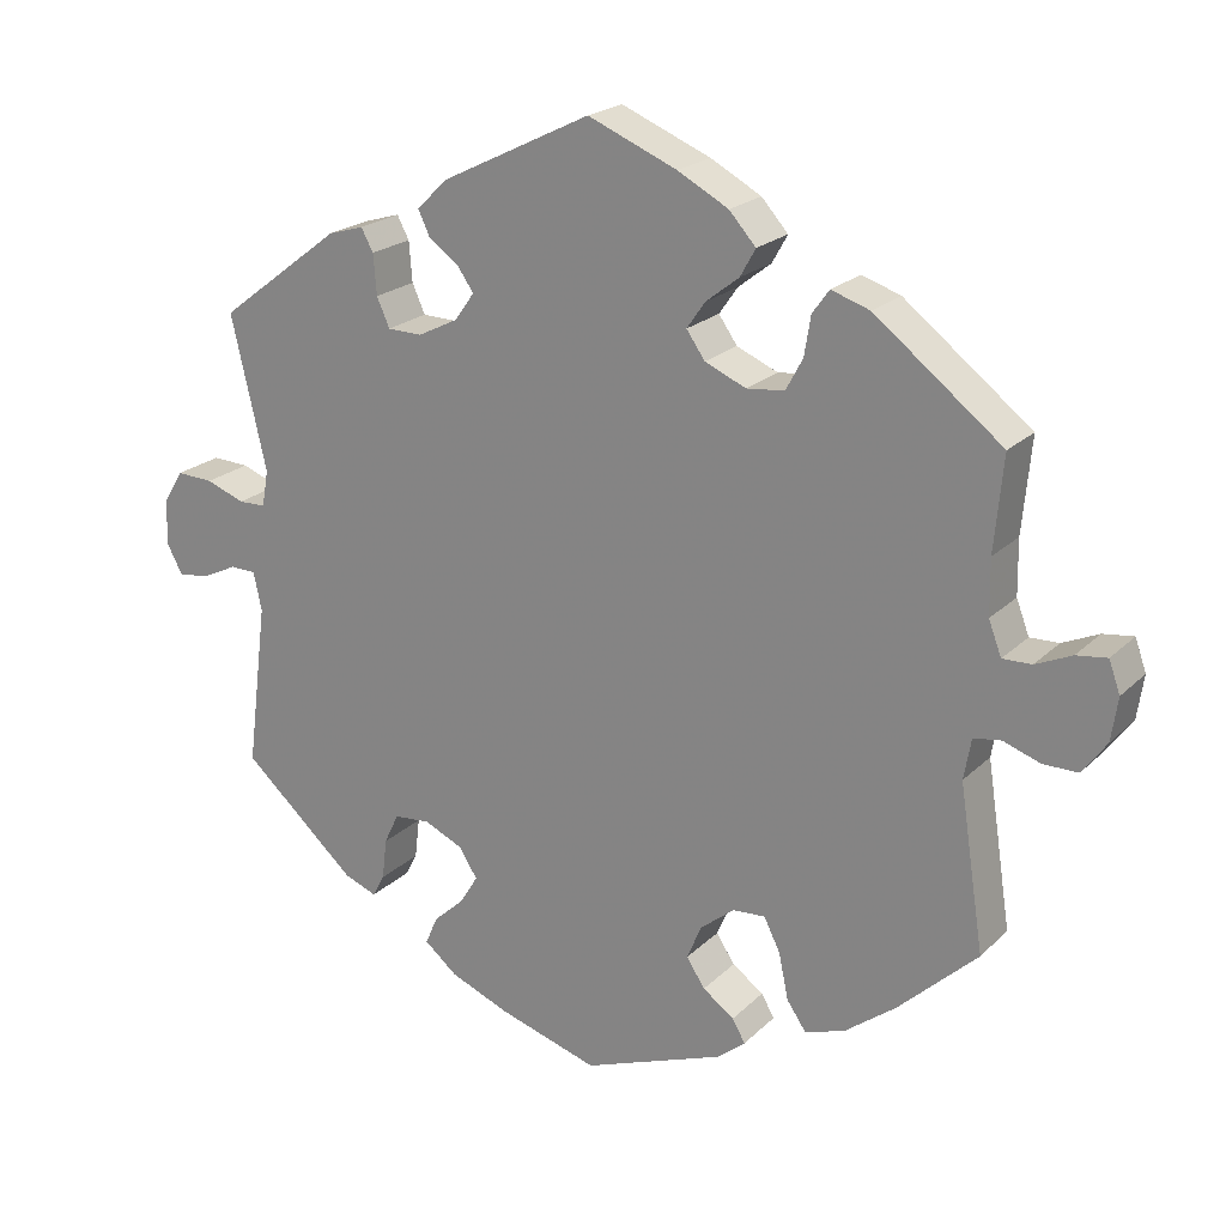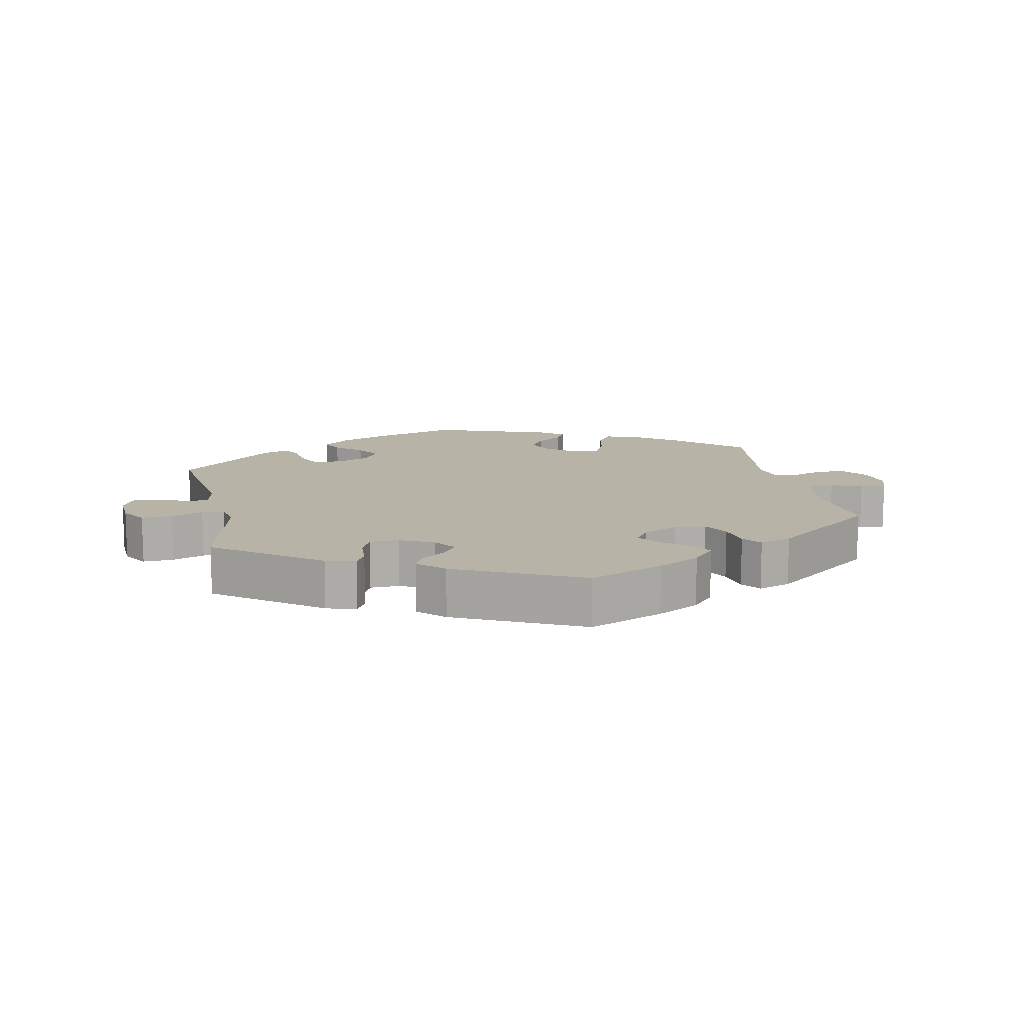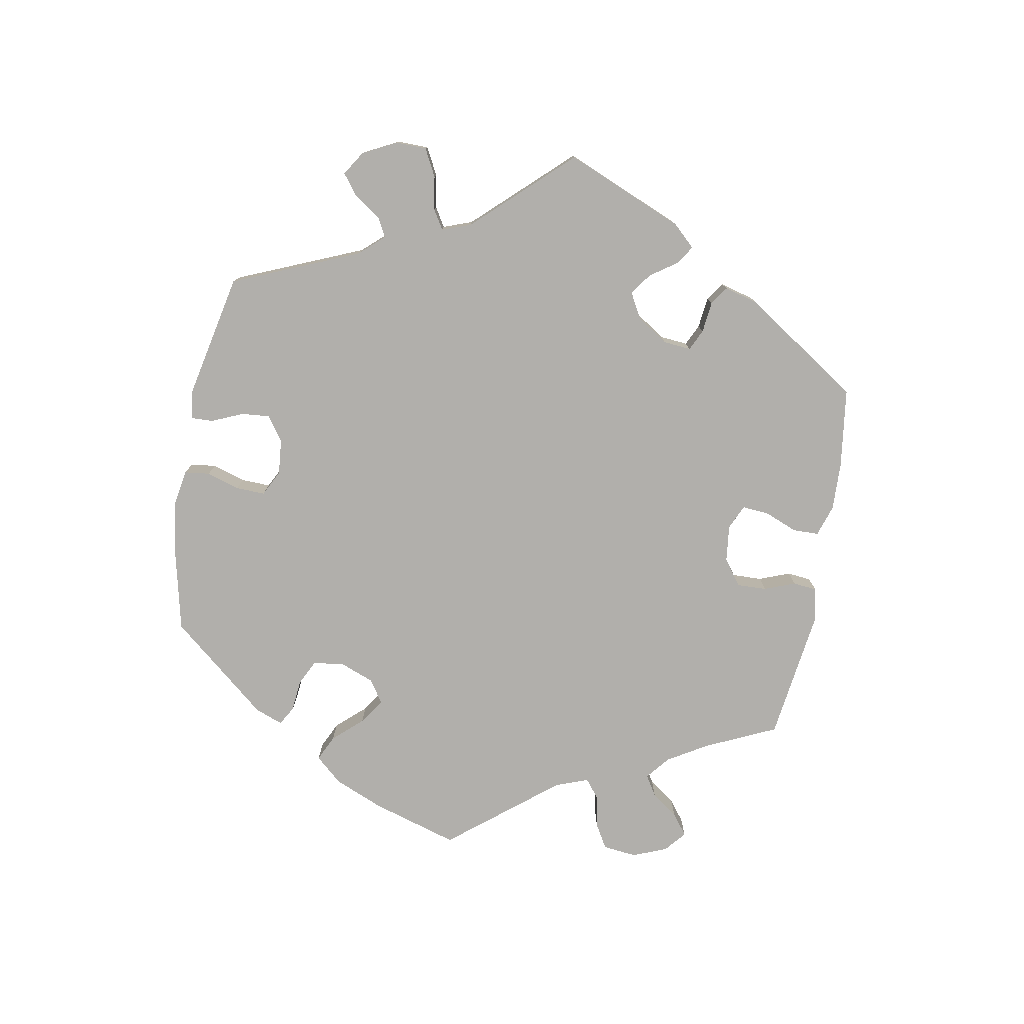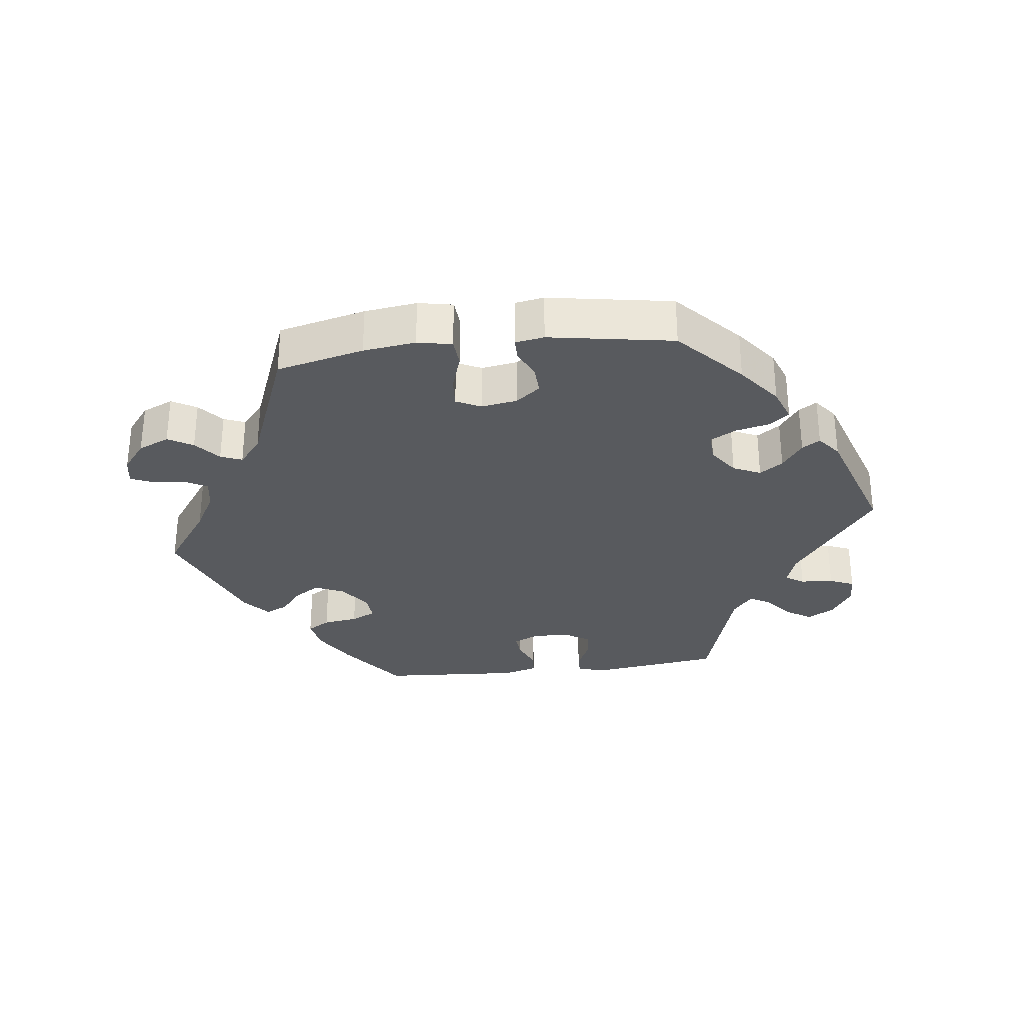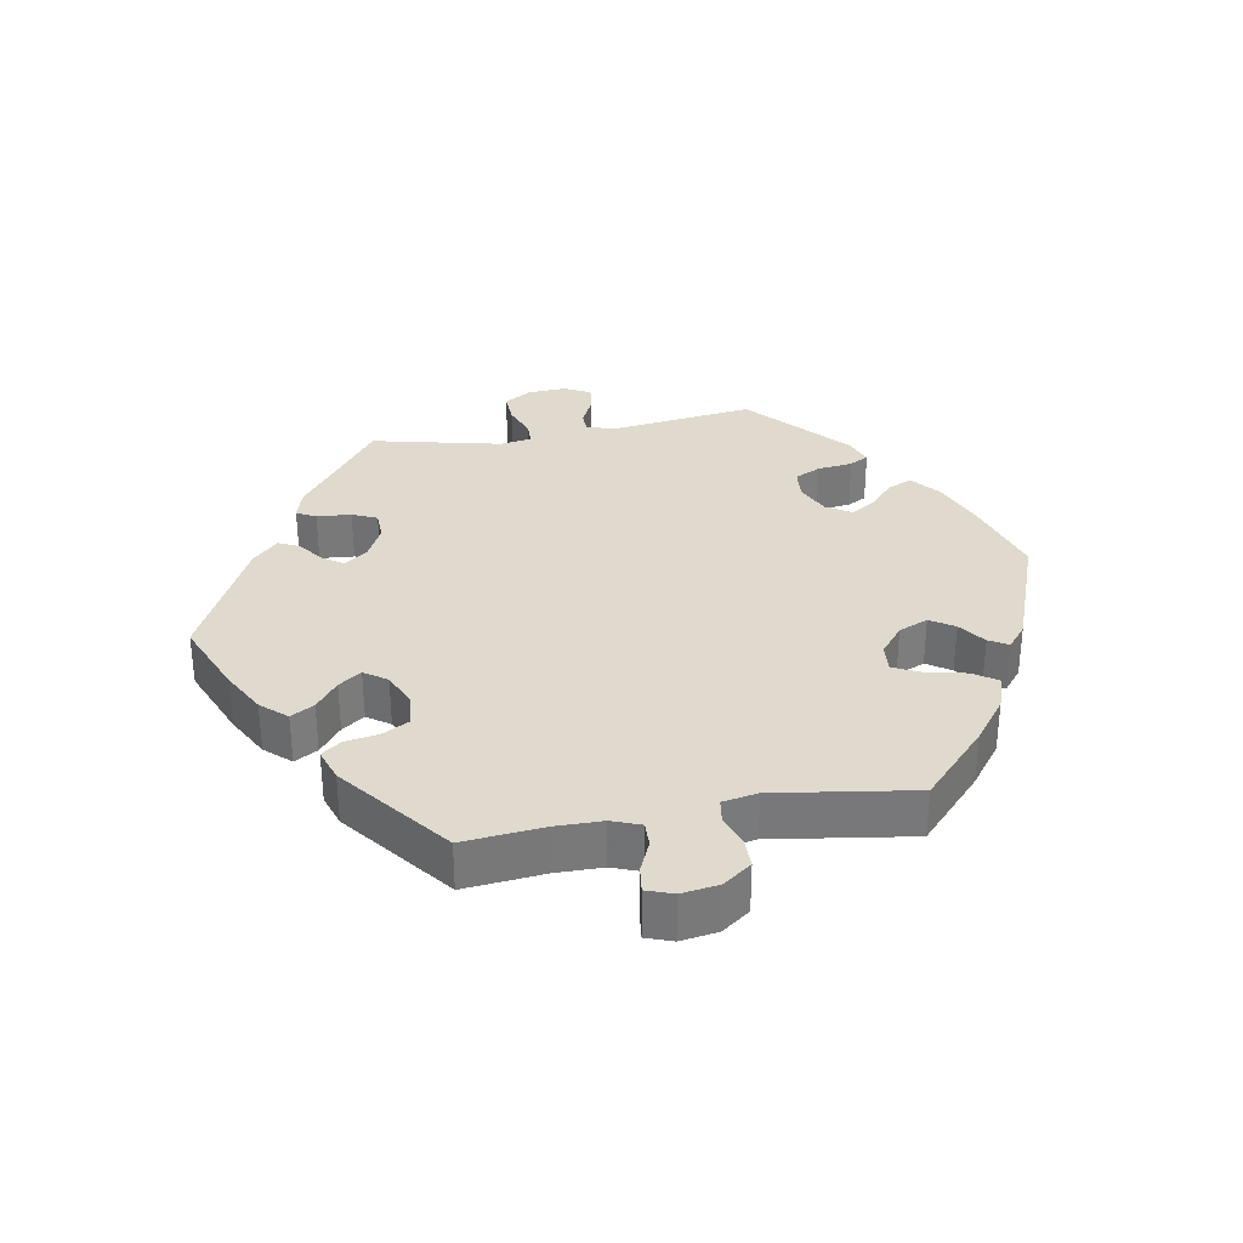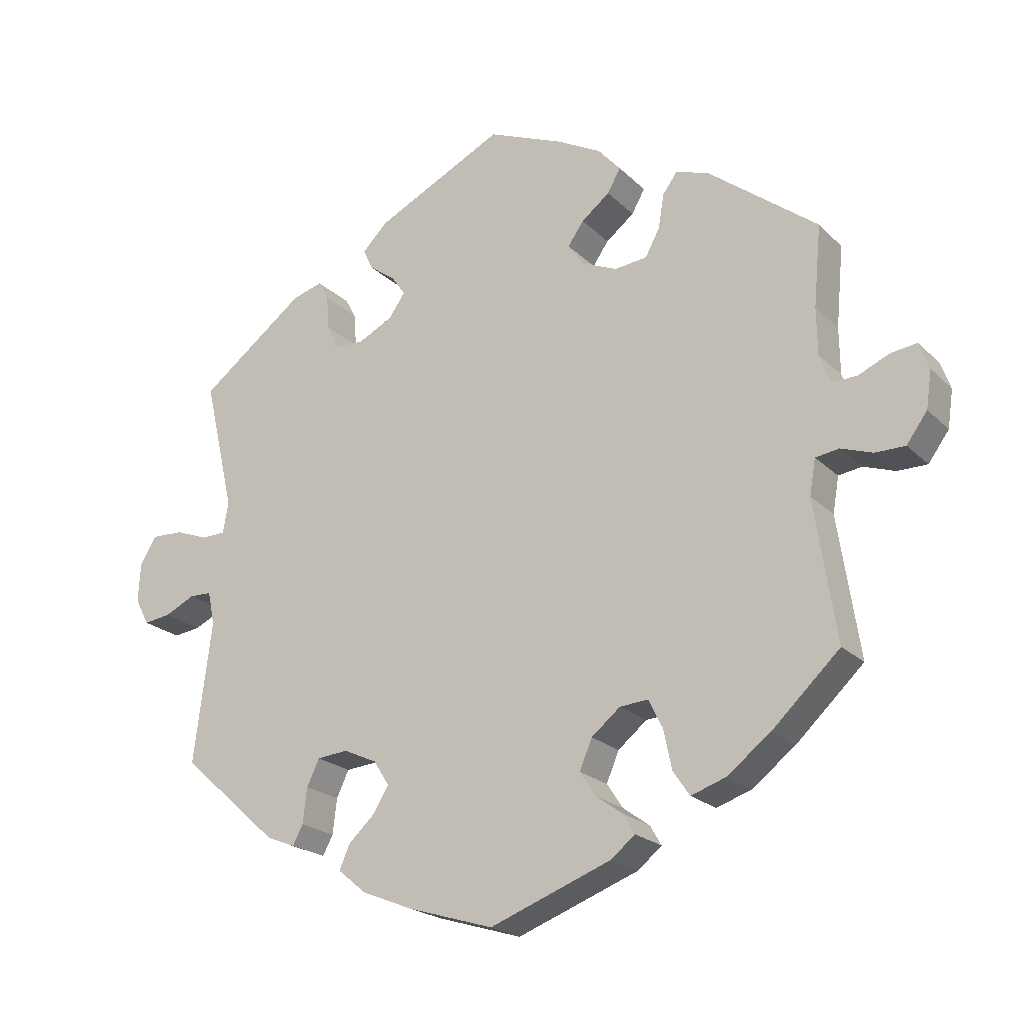
<metadata>
{"format":"obj","ext":"obj","renderer":"f3d","projection":"perspective","resolution":1024,"background":"white","views":[{"elev":21.3,"azim":31.7,"up":"+Z"},{"elev":12.7,"azim":-12.0,"up":"+Y"},{"elev":-78.2,"azim":-70.2,"up":"+Y"},{"elev":-31.1,"azim":157.0,"up":"+Y"},{"elev":32.6,"azim":79.7,"up":"+Y"},{"elev":-21.4,"azim":31.6,"up":"+Z"}]}
</metadata>
<code>
v -0.475 0.07 -0.084
v -0.485 0.07 -0.036
v -0.517 0.07 -0.035
v -0.561 0.07 -0.056
v -0.6 0.07 -0.061
v -0.62 0.07 -0.023
v -0.617 0.07 0.033
v -0.593 0.07 0.073
v -0.547 0.07 0.071
v -0.499 0.07 0.053
v -0.465 0.07 0.054
v -0.457 0.07 0.099
v -0.501 0.07 0.289
v -0.348 0.07 0.405
v -0.304 0.07 0.418
v -0.289 0.07 0.39
v -0.285 0.07 0.34
v -0.269 0.07 0.304
v -0.226 0.07 0.303
v -0.176 0.07 0.328
v -0.152 0.07 0.362
v -0.172 0.07 0.391
v -0.21 0.07 0.419
v -0.224 0.07 0.449
v -0.187 0.07 0.486
v 0 0.07 0.578
v 0.111 0.07 0.532
v 0.174 0.07 0.498
v 0.207 0.07 0.461
v 0.188 0.07 0.427
v 0.147 0.07 0.395
v 0.124 0.07 0.362
v 0.147 0.07 0.329
v 0.198 0.07 0.307
v 0.245 0.07 0.312
v 0.266 0.07 0.351
v 0.274 0.07 0.4
v 0.295 0.07 0.429
v 0.343 0.07 0.413
v 0.501 0.07 0.29
v 0.49 0.07 0.173
v 0.491 0.07 0.105
v 0.507 0.07 0.063
v 0.543 0.07 0.064
v 0.588 0.07 0.084
v 0.626 0.07 0.089
v 0.64 0.07 0.05
v 0.632 0.07 -0.004
v 0.602 0.07 -0.045
v 0.559 0.07 -0.045
v 0.513 0.07 -0.029
v 0.479 0.07 -0.034
v 0.47 0.07 -0.085
v 0.501 0.07 -0.288
v 0.403 0.07 -0.38
v 0.34 0.07 -0.428
v 0.29 0.07 -0.445
v 0.266 0.07 -0.41
v 0.254 0.07 -0.353
v 0.234 0.07 -0.312
v 0.193 0.07 -0.315
v 0.151 0.07 -0.349
v 0.133 0.07 -0.392
v 0.156 0.07 -0.427
v 0.195 0.07 -0.455
v 0.211 0.07 -0.483
v 0.177 0.07 -0.511
v 0 0.07 -0.577
v -0.124 0.07 -0.539
v -0.198 0.07 -0.509
v -0.239 0.07 -0.475
v -0.224 0.07 -0.44
v -0.186 0.07 -0.405
v -0.163 0.07 -0.368
v -0.186 0.07 -0.332
v -0.234 0.07 -0.31
v -0.279 0.07 -0.314
v -0.297 0.07 -0.352
v -0.303 0.07 -0.403
v -0.318 0.07 -0.431
v -0.359 0.07 -0.415
v -0.501 0.07 -0.288
v -0.475 0 -0.084
v -0.485 0 -0.036
v -0.517 0 -0.035
v -0.561 0 -0.056
v -0.6 0 -0.061
v -0.62 0 -0.023
v -0.617 0 0.033
v -0.593 0 0.073
v -0.547 0 0.071
v -0.499 0 0.053
v -0.465 0 0.054
v -0.457 0 0.099
v -0.501 0 0.289
v -0.348 0 0.405
v -0.304 0 0.418
v -0.289 0 0.39
v -0.285 0 0.34
v -0.269 0 0.304
v -0.226 0 0.303
v -0.176 0 0.328
v -0.152 0 0.362
v -0.172 0 0.391
v -0.21 0 0.419
v -0.224 0 0.449
v -0.187 0 0.486
v 0 0 0.578
v 0.111 0 0.532
v 0.174 0 0.498
v 0.207 0 0.461
v 0.188 0 0.427
v 0.147 0 0.395
v 0.124 0 0.362
v 0.147 0 0.329
v 0.198 0 0.307
v 0.245 0 0.312
v 0.266 0 0.351
v 0.274 0 0.4
v 0.295 0 0.429
v 0.343 0 0.413
v 0.501 0 0.29
v 0.49 0 0.173
v 0.491 0 0.105
v 0.507 0 0.063
v 0.543 0 0.064
v 0.588 0 0.084
v 0.626 0 0.089
v 0.64 0 0.05
v 0.632 0 -0.004
v 0.602 0 -0.045
v 0.559 0 -0.045
v 0.513 0 -0.029
v 0.479 0 -0.034
v 0.47 0 -0.085
v 0.501 0 -0.288
v 0.403 0 -0.38
v 0.34 0 -0.428
v 0.29 0 -0.445
v 0.266 0 -0.41
v 0.254 0 -0.353
v 0.234 0 -0.312
v 0.193 0 -0.315
v 0.151 0 -0.349
v 0.133 0 -0.392
v 0.156 0 -0.427
v 0.195 0 -0.455
v 0.211 0 -0.483
v 0.177 0 -0.511
v 0 0 -0.577
v -0.124 0 -0.539
v -0.198 0 -0.509
v -0.239 0 -0.475
v -0.224 0 -0.44
v -0.186 0 -0.405
v -0.163 0 -0.368
v -0.186 0 -0.332
v -0.234 0 -0.31
v -0.279 0 -0.314
v -0.297 0 -0.352
v -0.303 0 -0.403
v -0.318 0 -0.431
v -0.359 0 -0.415
v -0.501 0 -0.288
f 81 82 1
f 78 79 80 81
f 77 78 81 1
f 76 77 1 2
f 75 76 2
f 70 71 72 73
f 70 73 74
f 69 70 74
f 68 69 74
f 67 68 74 75
f 64 65 66 67
f 63 64 67 75
f 56 57 58 59
f 56 59 60
f 53 54 55 56
f 52 53 56 60
f 48 49 50 51
f 48 51 52
f 47 48 52
f 44 45 46 47
f 43 44 47 52
f 42 43 52 60
f 38 39 40 41
f 36 37 38 41
f 35 36 41 42
f 34 35 42 60
f 28 29 30 31
f 28 31 32
f 27 28 32
f 26 27 32
f 25 26 32
f 22 23 24 25
f 21 22 25 32
f 20 21 32 33
f 14 15 16 17
f 12 13 14 17
f 11 12 17 18
f 7 8 9 10
f 7 10 11
f 6 7 11
f 3 4 5 6
f 2 3 6 11
f 62 63 75 2
f 33 34 60 61
f 19 20 33 61
f 18 19 61 62
f 2 11 18 62
f 83 164 163
f 163 162 161 160
f 83 163 160 159
f 84 83 159 158
f 84 158 157
f 155 154 153 152
f 156 155 152
f 156 152 151
f 156 151 150
f 157 156 150 149
f 149 148 147 146
f 157 149 146 145
f 141 140 139 138
f 142 141 138
f 138 137 136 135
f 142 138 135 134
f 133 132 131 130
f 134 133 130
f 134 130 129
f 129 128 127 126
f 134 129 126 125
f 142 134 125 124
f 123 122 121 120
f 123 120 119 118
f 124 123 118 117
f 142 124 117 116
f 113 112 111 110
f 114 113 110
f 114 110 109
f 114 109 108
f 114 108 107
f 107 106 105 104
f 114 107 104 103
f 115 114 103 102
f 99 98 97 96
f 99 96 95 94
f 100 99 94 93
f 92 91 90 89
f 93 92 89
f 93 89 88
f 88 87 86 85
f 93 88 85 84
f 84 157 145 144
f 143 142 116 115
f 143 115 102 101
f 144 143 101 100
f 144 100 93 84
f 1 83 84 2
f 2 84 85 3
f 3 85 86 4
f 4 86 87 5
f 5 87 88 6
f 6 88 89 7
f 7 89 90 8
f 8 90 91 9
f 9 91 92 10
f 10 92 93 11
f 11 93 94 12
f 12 94 95 13
f 13 95 96 14
f 14 96 97 15
f 15 97 98 16
f 16 98 99 17
f 17 99 100 18
f 18 100 101 19
f 19 101 102 20
f 20 102 103 21
f 21 103 104 22
f 22 104 105 23
f 23 105 106 24
f 24 106 107 25
f 25 107 108 26
f 26 108 109 27
f 27 109 110 28
f 28 110 111 29
f 29 111 112 30
f 30 112 113 31
f 31 113 114 32
f 32 114 115 33
f 33 115 116 34
f 34 116 117 35
f 35 117 118 36
f 36 118 119 37
f 37 119 120 38
f 38 120 121 39
f 39 121 122 40
f 40 122 123 41
f 41 123 124 42
f 42 124 125 43
f 43 125 126 44
f 44 126 127 45
f 45 127 128 46
f 46 128 129 47
f 47 129 130 48
f 48 130 131 49
f 49 131 132 50
f 50 132 133 51
f 51 133 134 52
f 52 134 135 53
f 53 135 136 54
f 54 136 137 55
f 55 137 138 56
f 56 138 139 57
f 57 139 140 58
f 58 140 141 59
f 59 141 142 60
f 60 142 143 61
f 61 143 144 62
f 62 144 145 63
f 63 145 146 64
f 64 146 147 65
f 65 147 148 66
f 66 148 149 67
f 67 149 150 68
f 68 150 151 69
f 69 151 152 70
f 70 152 153 71
f 71 153 154 72
f 72 154 155 73
f 73 155 156 74
f 74 156 157 75
f 75 157 158 76
f 76 158 159 77
f 77 159 160 78
f 78 160 161 79
f 79 161 162 80
f 80 162 163 81
f 81 163 164 82
f 82 164 83 1

</code>
